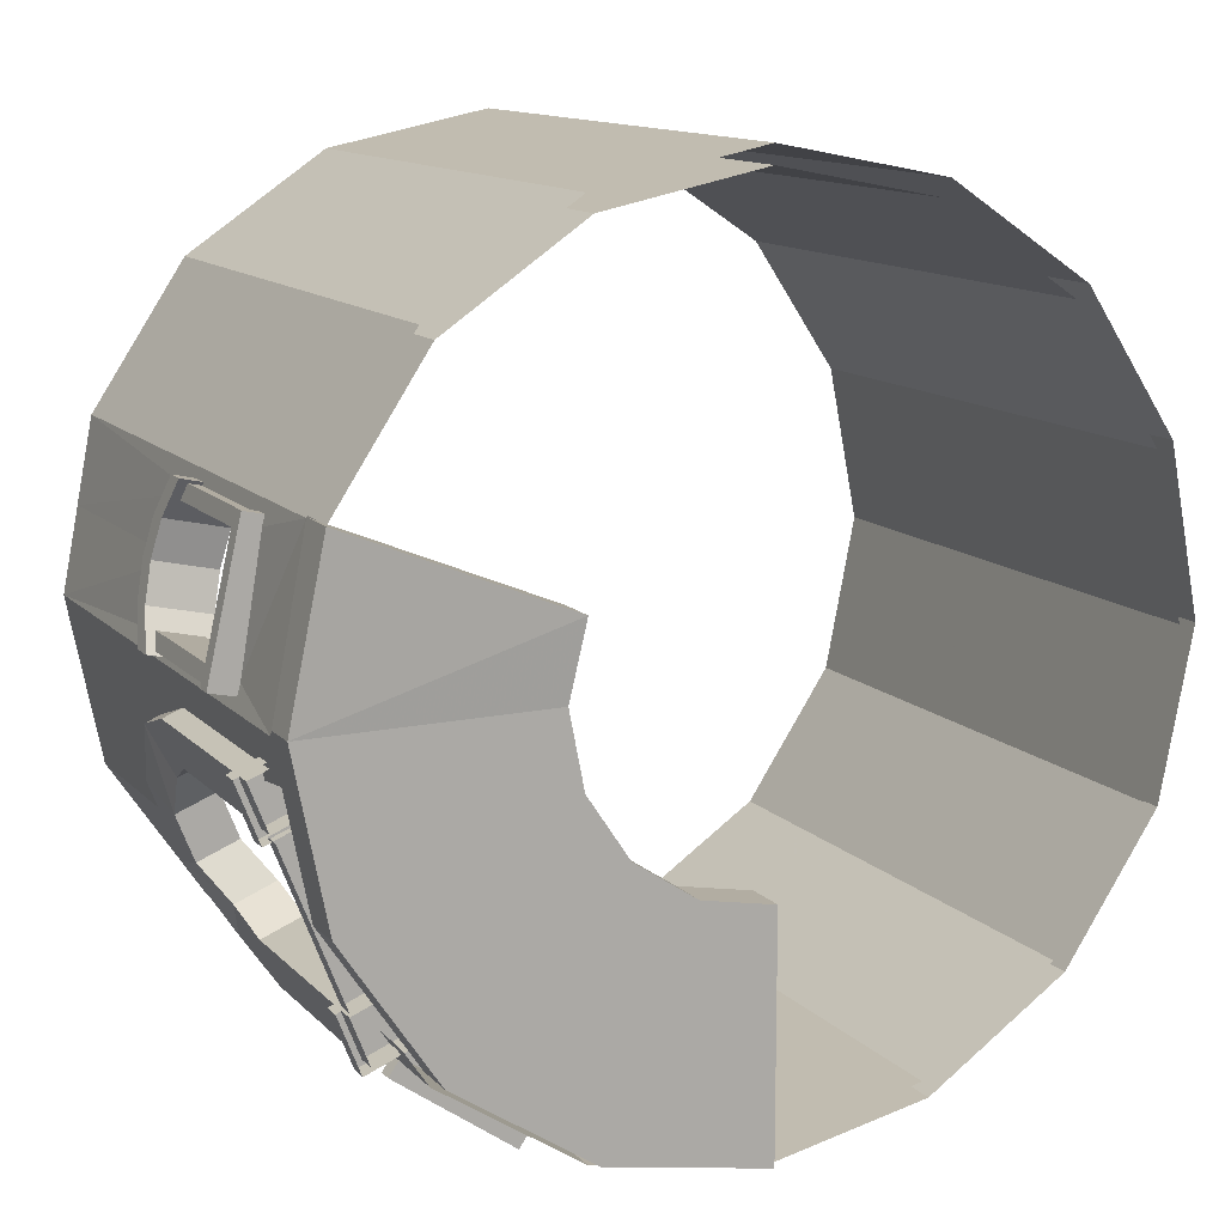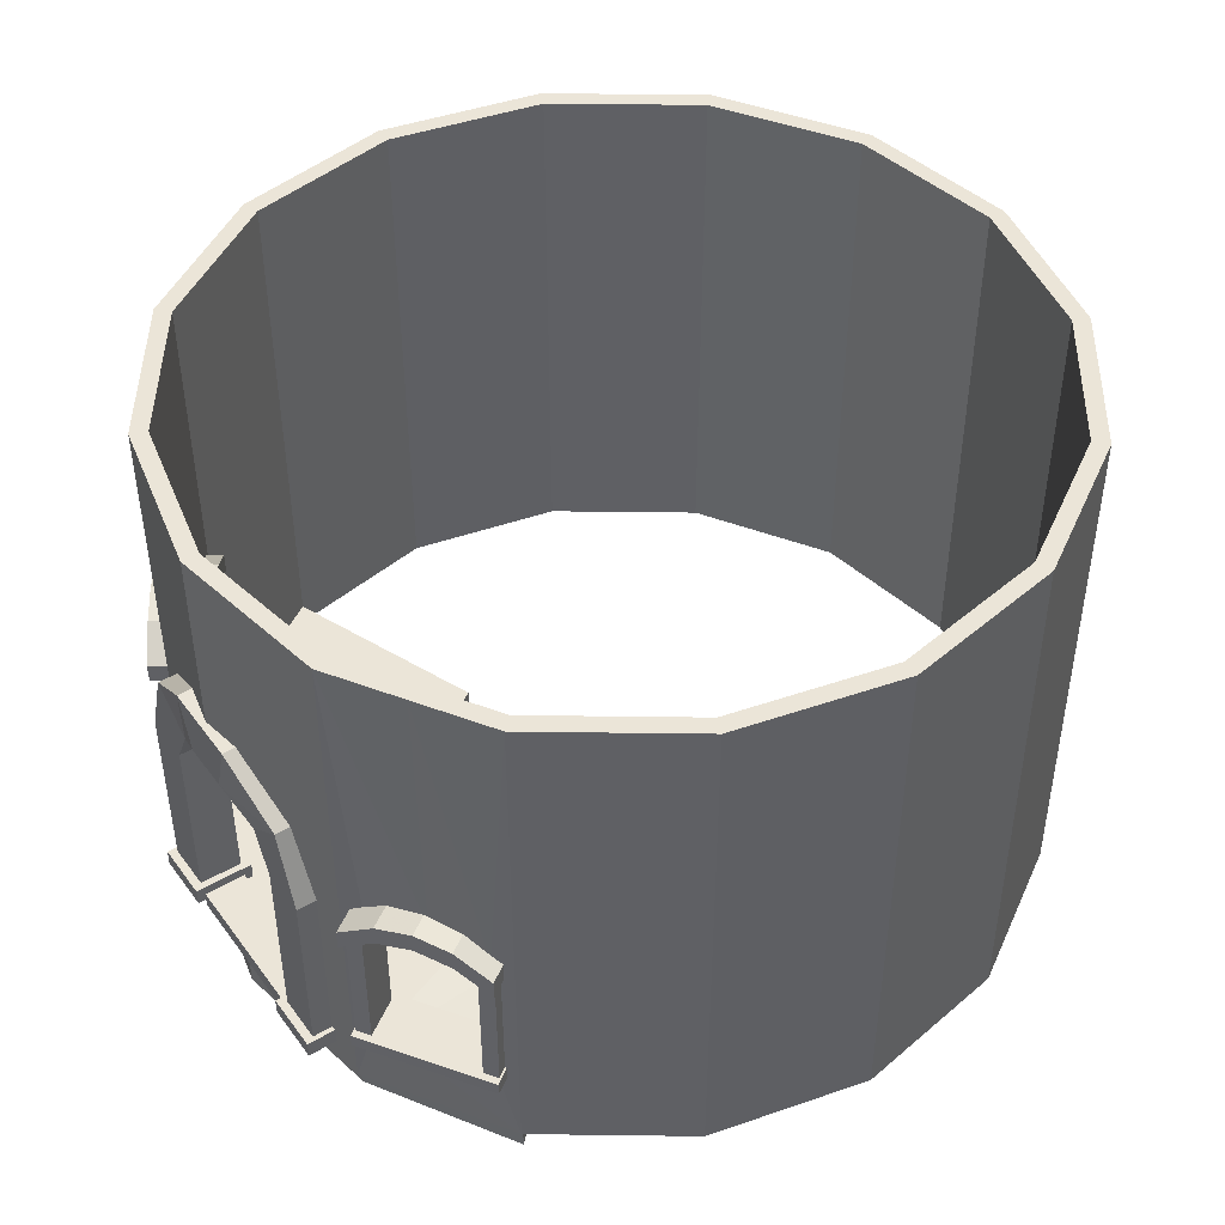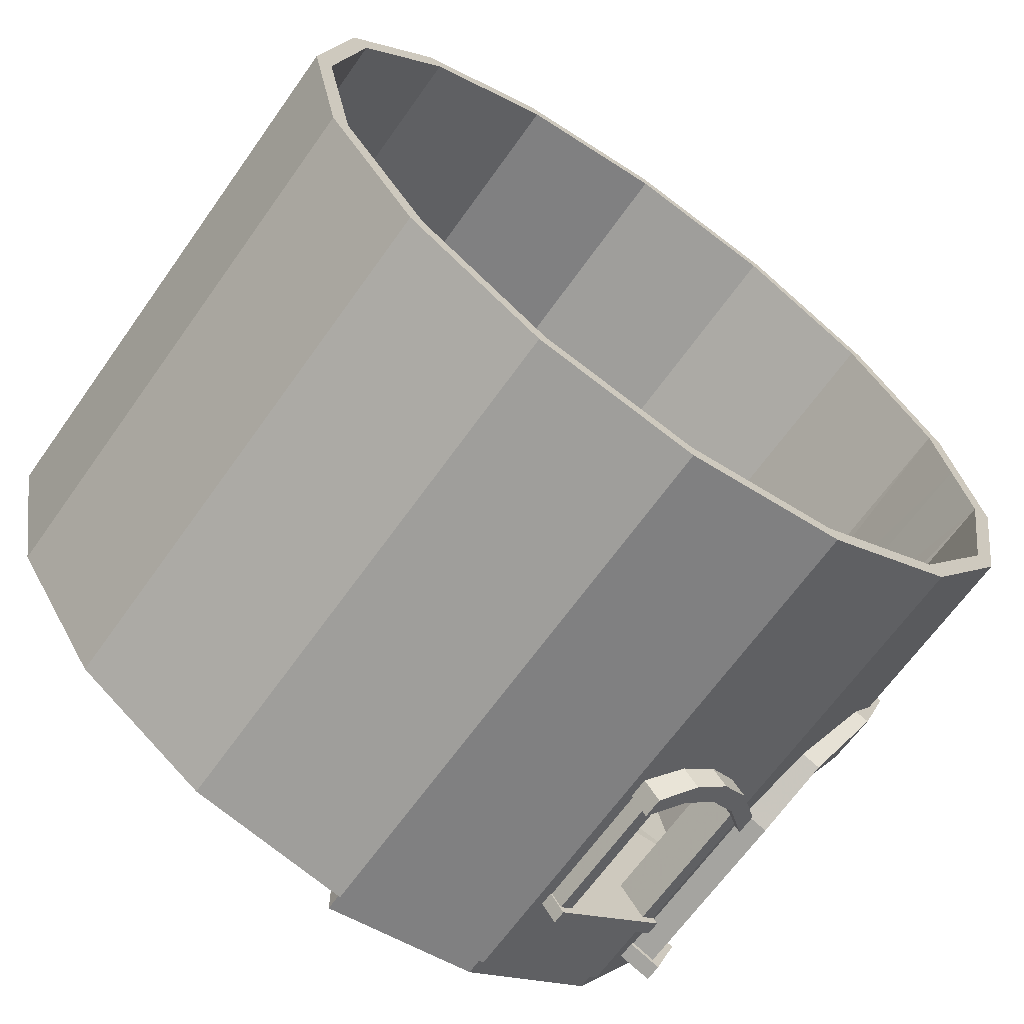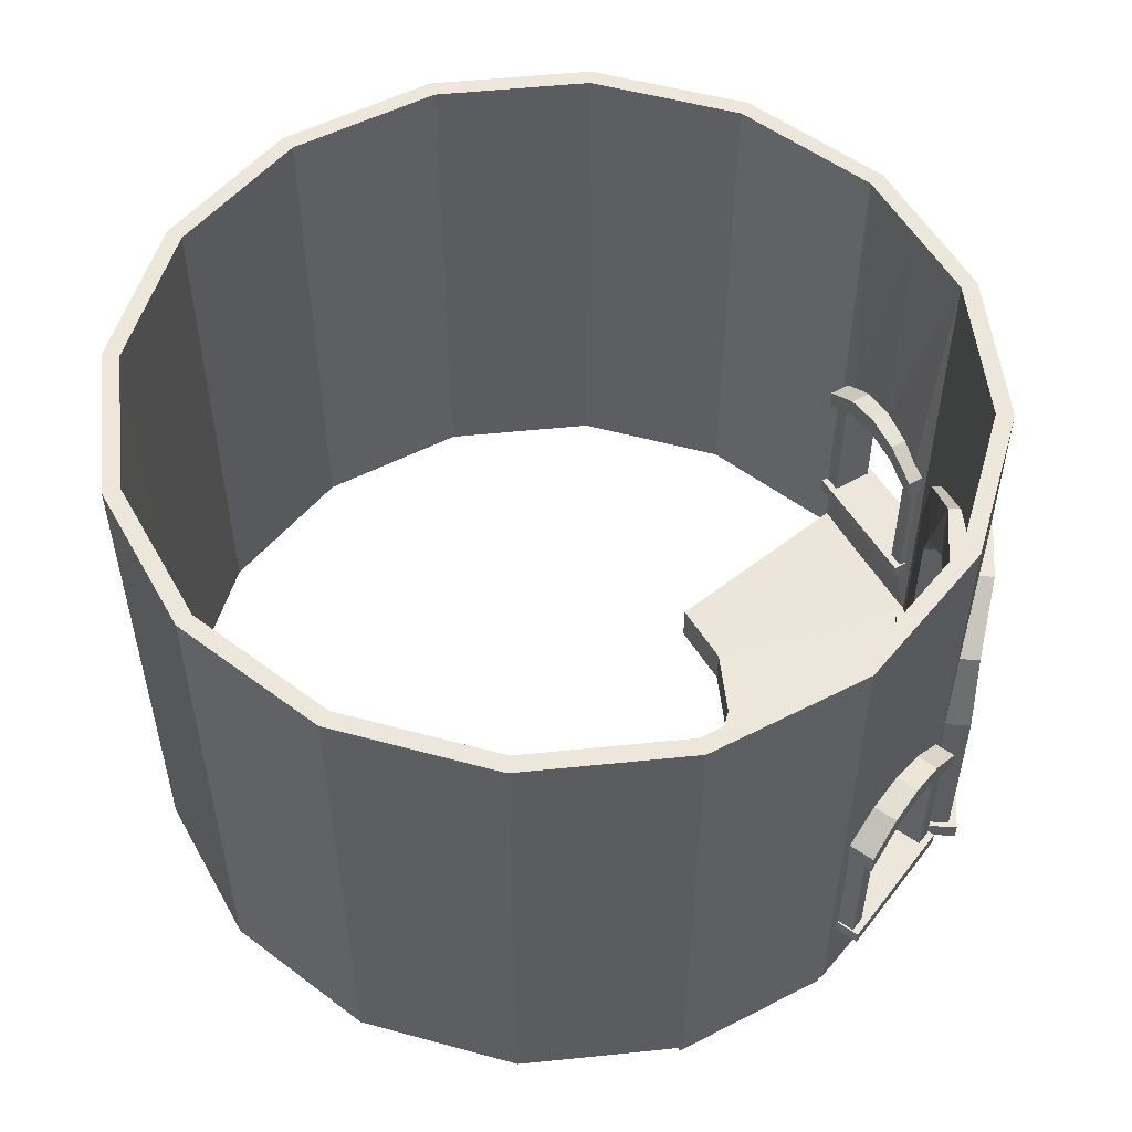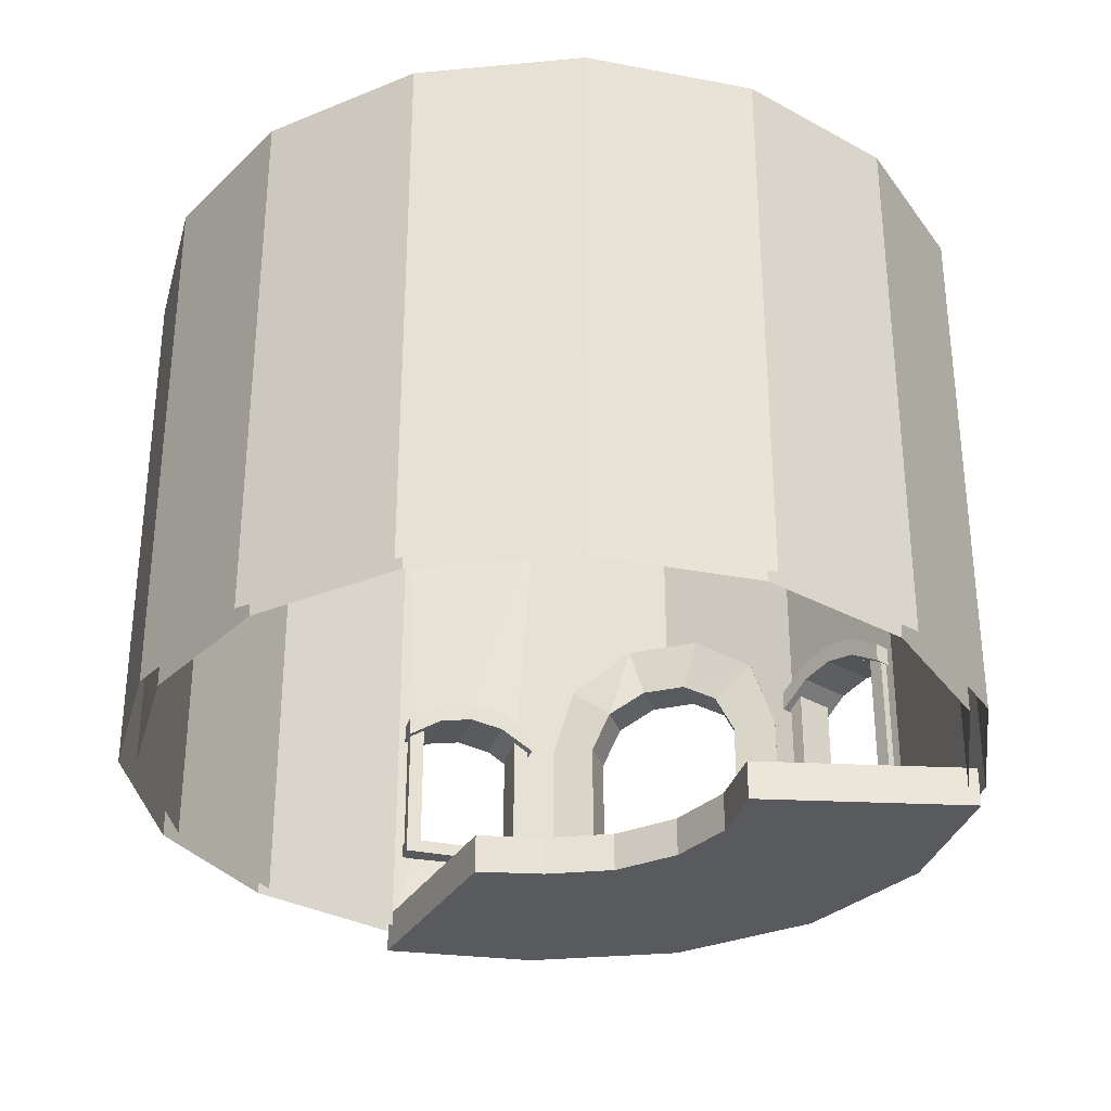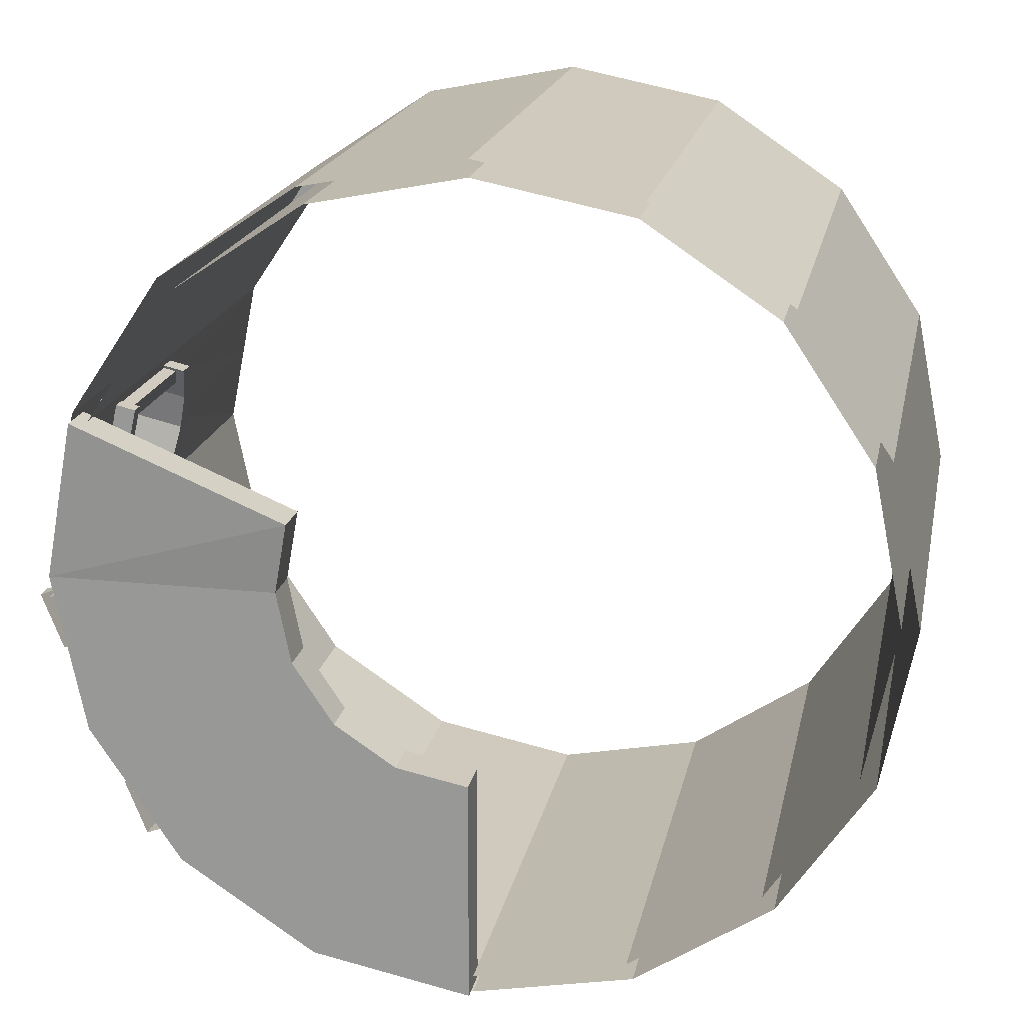
<metadata>
{"format":"obj","ext":"obj","renderer":"f3d","projection":"perspective","resolution":1024,"background":"white","views":[{"elev":12.8,"azim":-26.4,"up":"+Z"},{"elev":45.7,"azim":-55.4,"up":"+Y"},{"elev":-66.3,"azim":144.6,"up":"+Z"},{"elev":53.3,"azim":162.5,"up":"+Y"},{"elev":-31.8,"azim":86.2,"up":"+Y"},{"elev":19.0,"azim":11.3,"up":"+Z"}]}
</metadata>
<code>
v -62.38 114.4 -52.43
v -66.28 114.4 -42.45
v -62.38 117.5 -52.43
v -66.28 117.5 -42.45
v -52.4 117.5 -48.53
v -56.31 117.5 -38.55
v -52.4 114.4 -48.53
v -56.31 114.4 -38.55
v -66.76 158.4 -15.6
v -65.82 163.2 -22.76
v -62.67 163.2 -30.83
v -58.5 158.4 -36.72
v -57.13 150.8 -40.23
v -68.13 150.8 -12.09
v -69.6 164.7 -8.34
v -66.91 173.2 -19.99
v -61.58 173.2 -33.6
v -55.66 164.7 -43.98
v -54.01 150.8 -48.19
v -71.24 150.8 -4.133
v -76.86 164.7 -11.18
v -74.17 173.2 -22.83
v -68.84 173.2 -36.44
v -62.92 164.7 -46.82
v -61.27 150.8 -51.03
v -78.5 150.8 -6.972
v -74.02 158.4 -18.44
v -73.08 163.2 -25.6
v -69.93 163.2 -33.67
v -65.76 158.4 -39.56
v -64.38 150.8 -43.07
v -75.39 150.8 -14.93
v -57.13 113.9 -40.23
v -54.01 113.9 -48.19
v -68.13 113.9 -12.09
v -71.24 113.9 -4.133
v -61.27 113.9 -51.03
v -78.5 113.9 -6.972
v -64.38 113.9 -43.07
v -75.39 113.9 -14.93
v -64.38 126.2 -43.07
v -57.13 126.2 -40.23
v -54.01 126.2 -48.19
v -61.27 126.2 -51.03
v -64.38 138.5 -43.07
v -57.13 138.5 -40.23
v -54.01 138.5 -48.19
v -61.27 138.5 -51.03
v -75.39 126.2 -14.93
v -78.5 126.2 -6.972
v -71.24 126.2 -4.133
v -68.13 126.2 -12.09
v -75.39 138.5 -14.93
v -78.5 138.5 -6.972
v -71.24 138.5 -4.133
v -68.13 138.5 -12.09
v -51.06 127.2 -58.63
v -53.34 127.2 -56.98
v -53.34 152.6 -56.98
v -51.06 154.3 -58.63
v -46.59 154.3 -52.45
v -48.87 152.6 -50.8
v -48.87 127.2 -50.8
v -46.59 127.2 -52.45
v -67.6 170.4 -28
v -59.47 162.7 -40.17
v -70.51 162.7 -13.34
v 67.6 110.1 -28
v 51.74 110.1 -51.74
v 51.74 208 -51.74
v 67.6 208 -28
v 28 110.1 -67.6
v 28 208 -67.6
v 3.7e-05 110.1 -73.17
v 3.7e-05 208 -73.17
v -28 110.1 -67.6
v -28 208 -67.6
v 67.6 110.1 28
v 73.17 110.1 0
v 73.17 208 0
v 67.6 208 28
v -67.6 110.1 28
v -51.74 110.1 51.74
v -51.74 208 51.74
v -67.6 208 28
v -28 208 67.6
v -28 110.1 67.6
v -1.1e-05 110.1 73.17
v -1.1e-05 208 73.17
v 51.74 208 51.74
v 51.74 110.1 51.74
v 28 208 67.6
v 28 110.1 67.6
v -51.74 208 -51.74
v -51.74 110.1 -51.74
v -55.7 110.1 -45.8
v -73.17 208 -2.6e-05
v -73.17 110.1 -2.6e-05
v -71.78 110.1 -7
v -67.6 208 -28
v -72.06 125.3 3.739
v -72.06 154 3.739
v -68.49 125.3 24.38
v -68.49 154 24.38
v -31.07 125.3 -65.55
v -31.07 153.6 -65.55
v -48.98 125.3 -53.58
v -48.98 153.6 -53.58
v -39.87 208 -59.67
v -40.34 156.9 -59.35
v -70.38 208 14
v -70.27 157.1 14.56
v -70.47 170.4 -29.19
v -61.99 162.7 -41.87
v -73.5 162.7 -13.91
v 70.47 110.1 -29.19
v 53.93 110.1 -53.93
v 53.93 208 -53.93
v 70.47 208 -29.19
v 29.19 110.1 -70.46
v 29.19 208 -70.46
v 3.9e-05 110.1 -76.27
v 3.9e-05 208 -76.27
v -29.19 110.1 -70.47
v -29.19 208 -70.47
v 70.47 110.1 29.19
v 76.27 110.1 -0
v 76.27 208 0
v 70.47 208 29.19
v -70.47 110.1 29.19
v -53.93 110.1 53.93
v -53.93 208 53.93
v -70.47 208 29.19
v -29.19 208 70.47
v -29.19 110.1 70.47
v -1.1e-05 110.1 76.27
v -1.1e-05 208 76.27
v 53.93 208 53.93
v 53.93 110.1 53.93
v 29.19 208 70.47
v 29.19 110.1 70.47
v -53.93 208 -53.93
v -53.93 110.1 -53.93
v -58.06 110.1 -47.75
v -76.27 208 -2.7e-05
v -76.27 110.1 -2.7e-05
v -74.82 110.1 -7.297
v -70.47 208 -29.19
v -75.11 125.3 3.977
v -75.11 154 3.977
v -71.39 125.3 25.37
v -71.39 154 25.37
v -32.87 125.3 -68.01
v -32.87 153.6 -68.01
v -50.86 125.3 -55.99
v -50.86 153.6 -55.99
v -41.56 208 -62.2
v -42.05 156.9 -61.87
v -73.37 208 14.59
v -73.25 157.1 15.18
v -33.55 150.8 -73.26
v -38.84 155 -69.43
v -38.84 158.6 -69.43
v -33.55 154.5 -73.26
v -32.51 158.6 -60.67
v -27.21 154.5 -64.49
v -32.51 155 -60.67
v -27.21 150.8 -64.49
v -54.73 150.8 -57.95
v -48.4 150.8 -49.18
v -48.4 154.5 -49.18
v -54.73 154.5 -57.95
v -49.44 158.6 -61.78
v -43.1 158.6 -53.01
v -43.1 155 -53.01
v -49.44 155 -61.78
v -44.14 159.9 -65.6
v -37.8 159.9 -56.84
v -37.8 156.3 -56.84
v -44.14 156.3 -65.6
v -33.52 125 -72.82
v -54.32 125 -57.79
v -54.32 127.5 -57.79
v -33.52 127.5 -72.82
v -48.42 127.5 -49.62
v -27.62 127.5 -64.65
v -48.42 125 -49.62
v -27.62 125 -64.65
v -33.07 127.2 -71.64
v -35.35 127.2 -69.99
v -35.35 154.3 -69.99
v -33.07 152.6 -71.64
v -28.6 152.6 -65.46
v -30.88 154.3 -63.81
v -30.88 127.2 -63.81
v -28.6 127.2 -65.46
v -80.09 125 2.977
v -74.3 125 27.98
v -74.3 127.5 27.98
v -80.09 127.5 2.977
v -64.48 127.5 25.71
v -70.27 127.5 0.7032
v -64.48 125 25.71
v -70.27 125 0.7032
v -78.82 127.2 3.017
v -78.19 127.2 5.759
v -78.19 154.3 5.759
v -78.82 152.6 3.017
v -71.39 152.6 1.296
v -70.76 154.3 4.039
v -70.76 127.2 4.039
v -71.39 127.2 1.296
v -80.51 150.8 2.828
v -79.03 155 9.195
v -79.03 158.6 9.195
v -80.51 154.5 2.828
v -68.49 158.6 6.755
v -69.97 154.5 0.3875
v -68.49 155 6.755
v -69.97 150.8 0.3875
v -74.61 150.8 28.3
v -64.07 150.8 25.86
v -64.07 154.5 25.86
v -74.61 154.5 28.3
v -76.08 158.6 21.93
v -65.54 158.6 19.49
v -65.54 155 19.49
v -76.08 155 21.93
v -77.56 159.9 15.56
v -67.02 159.9 13.12
v -67.02 156.3 13.12
v -77.56 156.3 15.56
v -73.82 127.2 24.64
v -73.18 127.2 27.39
v -73.18 152.6 27.39
v -73.82 154.3 24.64
v -66.39 154.3 22.92
v -65.75 152.6 25.67
v -65.75 127.2 25.67
v -66.39 127.2 22.92
v -64.82 112.7 -41.98
v -75.05 112.7 -15.81
v -64.82 115.8 -41.98
v -75.05 115.8 -15.81
v -57.71 115.8 -39.19
v -67.94 115.8 -13.02
v -57.71 112.7 -39.19
v -67.94 112.7 -13.02
v -69.94 112.7 -28.89
v -69.94 115.8 -28.89
v -62.82 115.8 -26.11
v -62.82 112.7 -26.11
v 3.8e-05 113.9 -75.17
v -28.77 113.9 -69.45
v -53.15 113.9 -53.15
v -69.45 113.9 -28.77
v -75.17 113.9 -2.7e-05
v -69.45 112.8 28.77
v 1.7e-05 113.9 -33.84
v -12.95 113.9 -31.26
v -23.93 113.9 -23.93
v -31.26 113.9 -12.95
v -33.84 113.9 -1.1e-05
v -31.26 112.8 12.95
v 3.8e-05 106.5 -75.17
v -28.77 106.5 -69.45
v -12.95 106.5 -31.26
v 1.7e-05 106.5 -33.84
v -53.15 106.5 -53.15
v -23.93 106.5 -23.93
v -69.45 106.5 -28.77
v -31.26 106.5 -12.95
v -75.17 106.5 -2.7e-05
v -33.84 106.5 -1.1e-05
v -69.45 105.4 28.77
v -31.26 105.4 12.95
v -76.35 114.4 -16.7
v -80.26 114.4 -6.725
v -76.35 117.5 -16.7
v -80.26 117.5 -6.725
v -66.38 117.5 -12.8
v -70.28 117.5 -2.824
v -66.38 114.4 -12.8
v -70.28 114.4 -2.824
f 1 2 4 3
f 3 4 6 5
f 5 6 8 7
f 2 8 6 4
f 7 1 3 5
f 9 10 16 15
f 10 11 17 16
f 11 12 18 17
f 12 13 19 18
f 14 9 15 20
f 15 16 22 21
f 16 17 23 22
f 17 18 24 23
f 18 19 25 24
f 20 15 21 26
f 21 22 28 27
f 22 23 29 28
f 23 24 30 29
f 24 25 31 30
f 26 21 27 32
f 13 12 30 31
f 12 11 29 30
f 11 10 28 29
f 10 9 27 28
f 9 14 32 27
f 19 13 46 47
f 14 20 55 56
f 25 19 47 48
f 20 26 54 55
f 31 25 48 45
f 26 32 53 54
f 32 14 56 53
f 13 31 45 46
f 42 41 39 33
f 43 42 33 34
f 44 43 34 37
f 41 44 37 39
f 46 45 41 42
f 47 46 42 43
f 48 47 43 44
f 45 48 44 41
f 50 49 40 38
f 51 50 38 36
f 52 51 36 35
f 49 52 35 40
f 54 53 49 50
f 55 54 50 51
f 56 55 51 52
f 53 56 52 49
f 57 58 59 60
f 61 62 63 64
f 58 63 62 59
f 64 57 60 61
f 68 71 70 69
f 69 70 73 72
f 73 75 74 72
f 78 81 80 79
f 79 80 71 68
f 87 86 89 88
f 91 90 81 78
f 93 92 90 91
f 88 89 92 93
f 83 84 86 87
f 82 85 84 83
f 101 103 82 98
f 67 97 98 99
f 104 85 82 103
f 74 75 77 76
f 105 107 95 76
f 95 94 66 96
f 108 94 95 107
f 100 65 66 94
f 106 105 76 77
f 110 106 77 109
f 109 94 108 110
f 67 65 100 97
f 102 101 98 97
f 112 102 97 111
f 111 85 104 112
f 116 117 118 119
f 117 120 121 118
f 121 120 122 123
f 126 127 128 129
f 127 116 119 128
f 135 136 137 134
f 139 126 129 138
f 141 139 138 140
f 136 141 140 137
f 131 135 134 132
f 130 131 132 133
f 149 146 130 151
f 115 147 146 145
f 152 151 130 133
f 122 124 125 123
f 153 124 143 155
f 143 144 114 142
f 156 155 143 142
f 148 142 114 113
f 154 125 124 153
f 158 157 125 154
f 157 158 156 142
f 115 145 148 113
f 150 145 146 149
f 160 159 145 150
f 159 160 152 133
f 70 71 119 118
f 71 80 128 119
f 80 81 129 128
f 81 90 138 129
f 90 92 140 138
f 92 89 137 140
f 89 86 134 137
f 86 84 132 134
f 84 85 133 132
f 85 111 159 133
f 111 97 145 159
f 97 100 148 145
f 100 94 142 148
f 94 109 157 142
f 109 77 125 157
f 77 75 123 125
f 75 73 121 123
f 73 70 118 121
f 161 162 163 164
f 164 163 165 166
f 166 165 167 168
f 168 167 162 161
f 169 170 171 172
f 168 161 164 166
f 173 172 171 174
f 175 174 171 170
f 176 175 170 169
f 173 176 169 172
f 177 173 174 178
f 179 178 174 175
f 180 179 175 176
f 177 180 176 173
f 163 177 178 165
f 167 165 178 179
f 162 167 179 180
f 163 162 180 177
f 181 182 183 184
f 184 183 185 186
f 186 185 187 188
f 188 187 182 181
f 182 187 185 183
f 188 181 184 186
f 189 190 191 192
f 193 194 195 196
f 190 195 194 191
f 196 189 192 193
f 197 198 199 200
f 200 199 201 202
f 202 201 203 204
f 204 203 198 197
f 198 203 201 199
f 204 197 200 202
f 205 206 207 208
f 209 210 211 212
f 206 211 210 207
f 212 205 208 209
f 213 214 215 216
f 216 215 217 218
f 218 217 219 220
f 220 219 214 213
f 221 222 223 224
f 220 213 216 218
f 225 224 223 226
f 227 226 223 222
f 228 227 222 221
f 225 228 221 224
f 229 225 226 230
f 231 230 226 227
f 232 231 227 228
f 229 232 228 225
f 215 229 230 217
f 219 217 230 231
f 214 219 231 232
f 215 214 232 229
f 233 234 235 236
f 237 238 239 240
f 234 239 238 235
f 240 233 236 237
f 241 249 250 243
f 243 250 251 245
f 245 251 252 247
f 249 242 244 250
f 251 250 244 246
f 252 251 246 248
f 265 268 267 266
f 266 267 270 269
f 269 270 272 271
f 271 272 274 273
f 273 274 276 275
f 253 254 260 259
f 254 255 261 260
f 255 256 262 261
f 256 257 263 262
f 257 258 264 263
f 253 265 266 254
f 260 267 268 259
f 259 268 265 253
f 254 266 269 255
f 261 270 267 260
f 255 269 271 256
f 262 272 270 261
f 256 271 273 257
f 263 274 272 262
f 257 273 275 258
f 258 275 276 264
f 264 276 274 263
f 277 278 280 279
f 279 280 282 281
f 281 282 284 283
f 278 284 282 280
f 283 277 279 281

</code>
